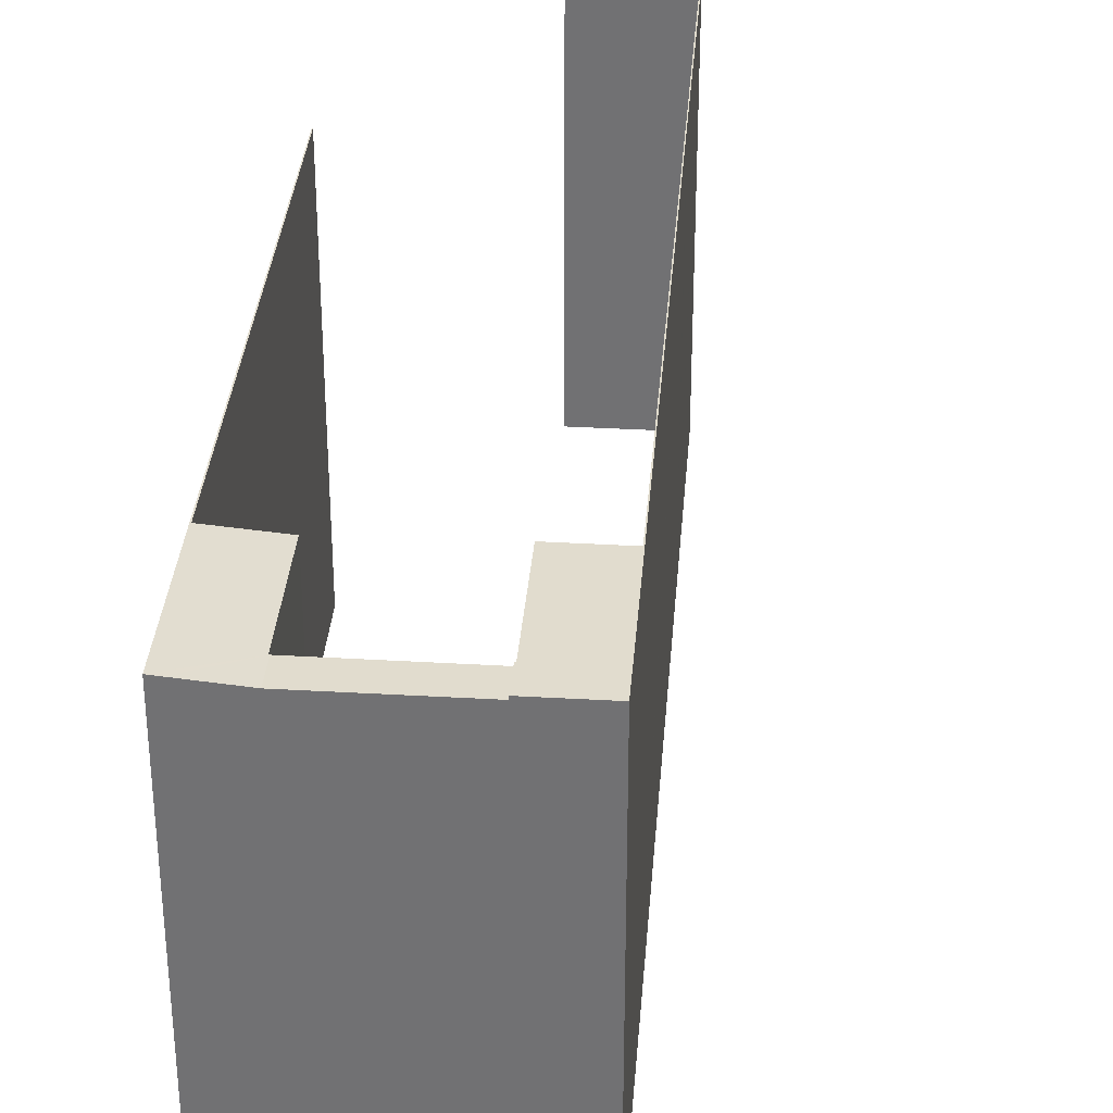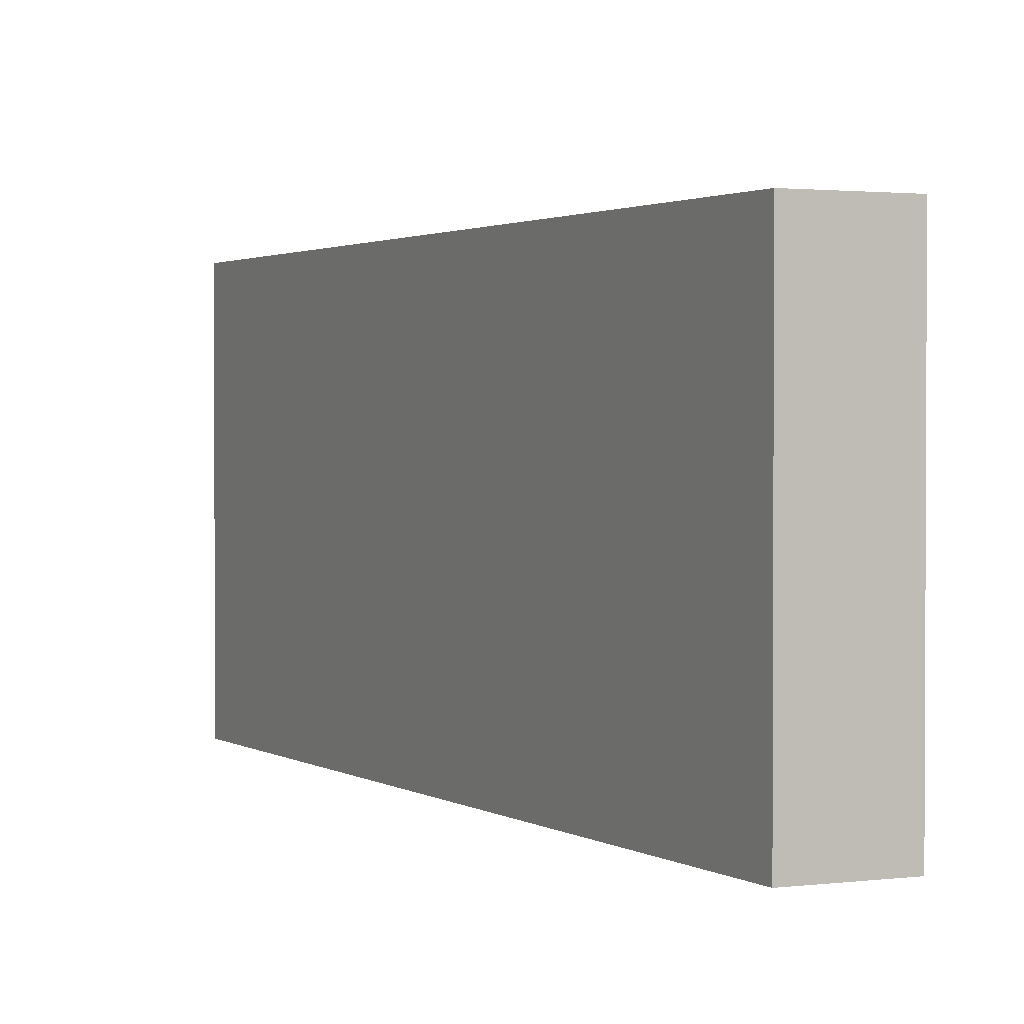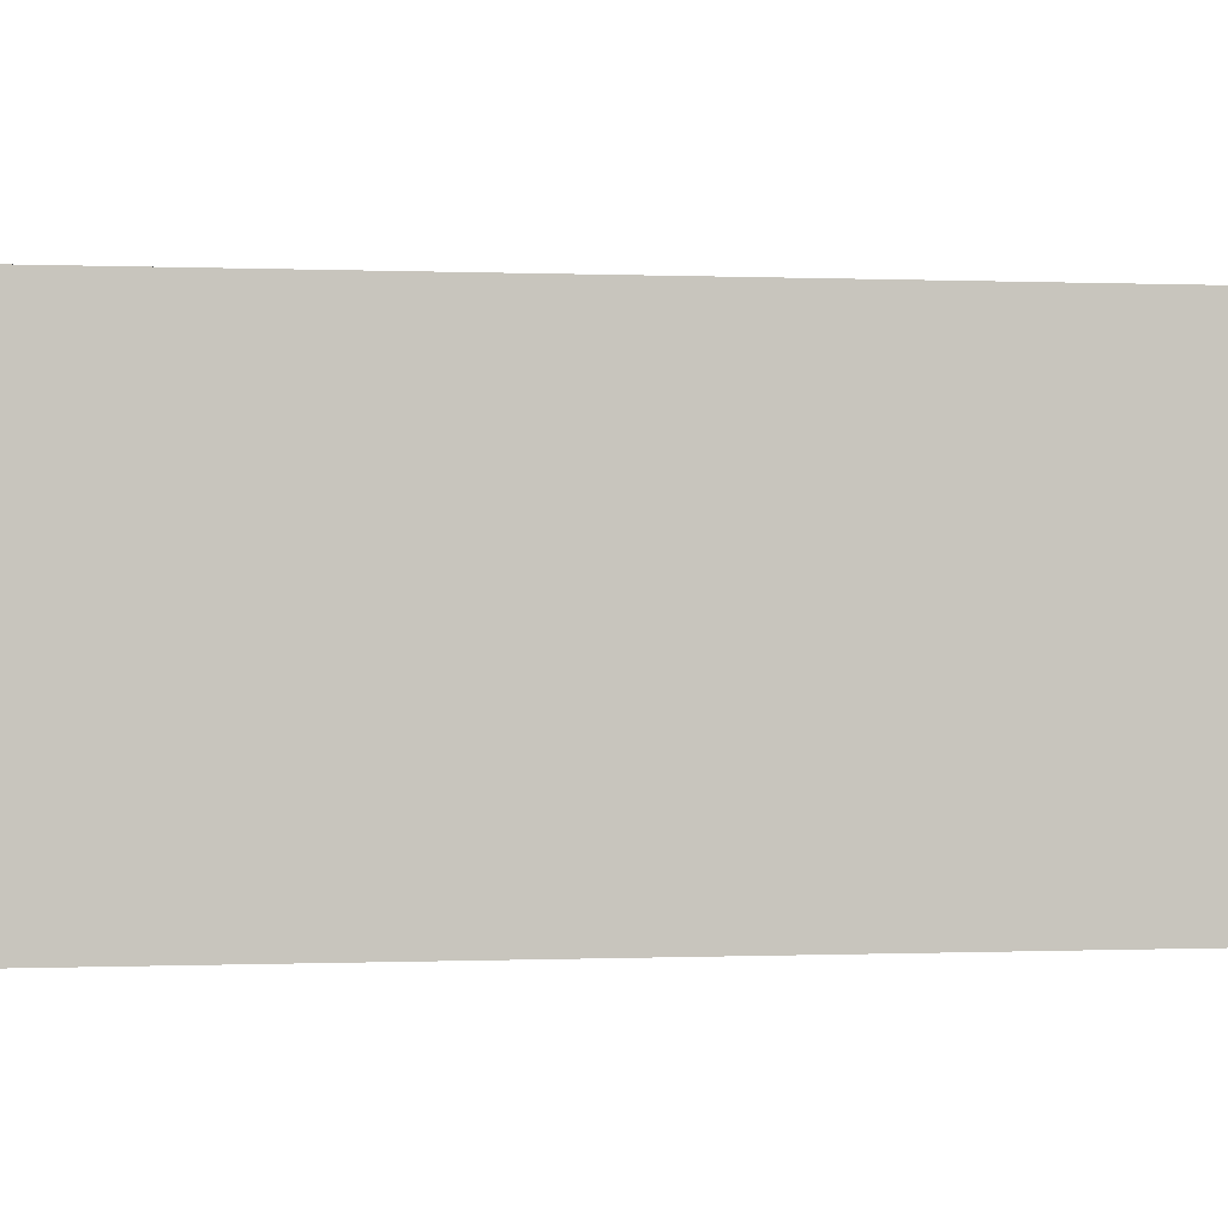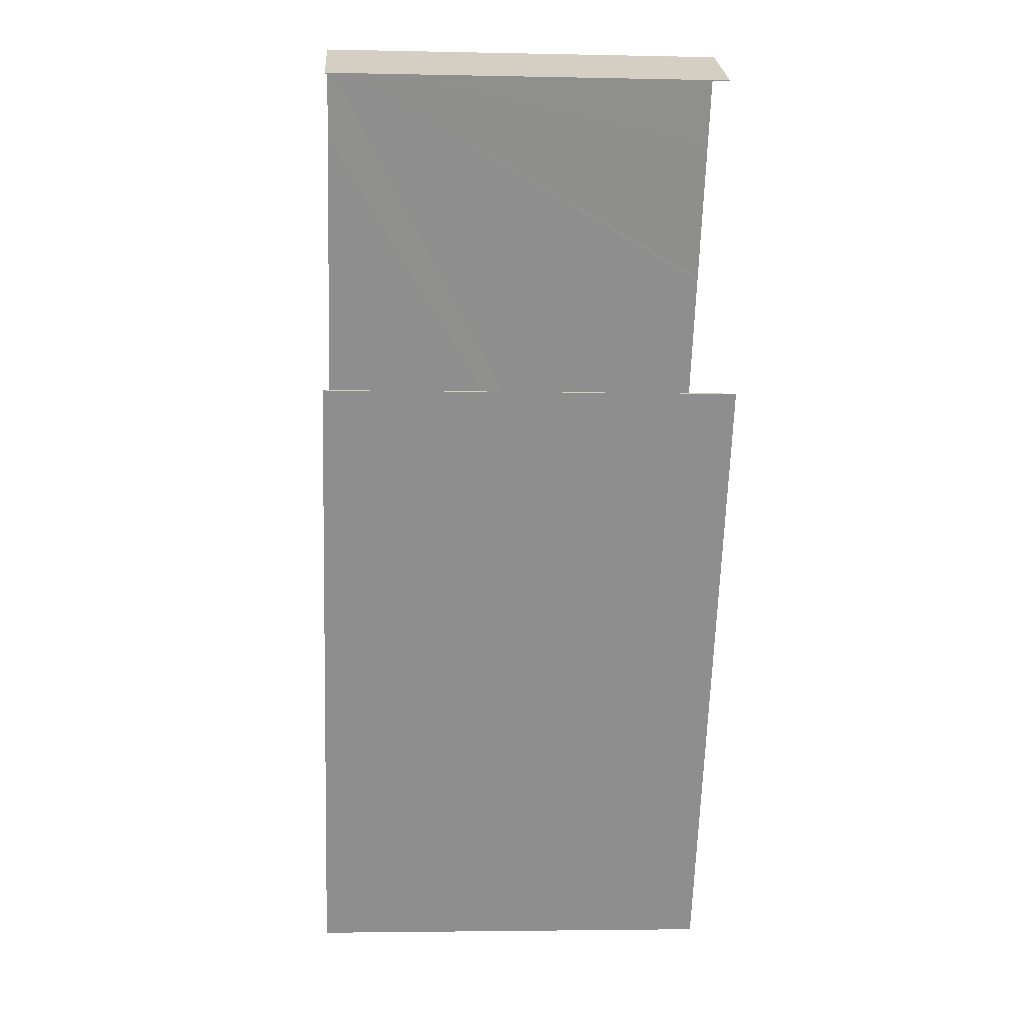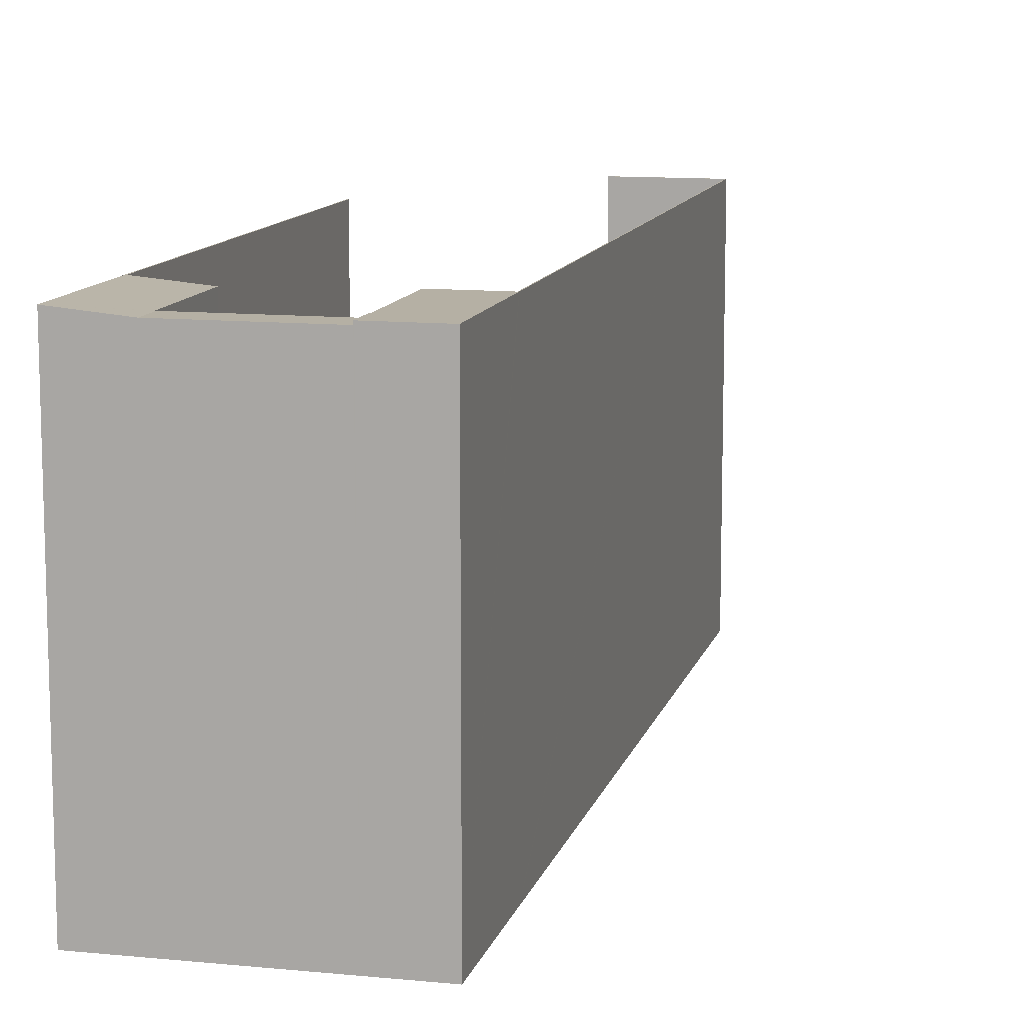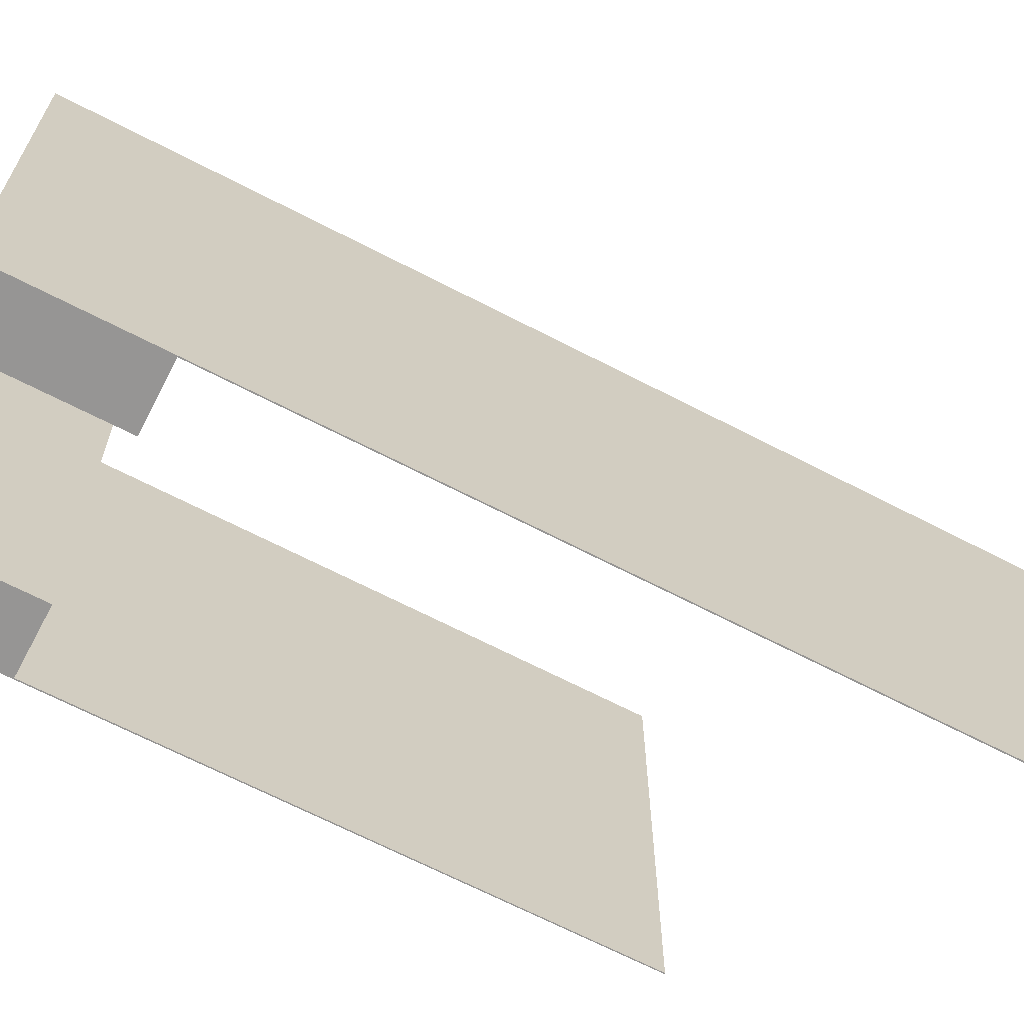
<metadata>
{"format":"obj","ext":"obj","renderer":"f3d","projection":"perspective","resolution":1024,"background":"white","views":[{"elev":34.1,"azim":-146.6,"up":"+Y"},{"elev":1.7,"azim":3.0,"up":"+Y"},{"elev":-0.1,"azim":-71.3,"up":"+Y"},{"elev":-3.7,"azim":86.1,"up":"+Z"},{"elev":11.6,"azim":-137.5,"up":"+Y"},{"elev":-67.5,"azim":-88.5,"up":"+Y"}]}
</metadata>
<code>
v  10.86 25.19 -6.006
v  11.79 25.19 -4.308
v  10.9 25.2 -6.032
v  13.81 25.5 -7.637
v  14.37 25.56 -7.949
v  11.84 25.2 -4.335
v  18.79 25.55 0.202
v  18.91 25.56 0.281
v  18.3 25.5 0.475
v  15.41 25.2 2.107
v  18.85 25.55 0.313
v  33.97 25.55 27.71
v  34.02 25.56 27.68
v  4.464 25.19 -0.269
v  3.532 25.19 -1.954
v  11.84 2.654e-16 -4.335
v  11.79 2.638e-16 -4.308
v  4.464 1.647e-17 -0.269
v  15.41 -1.29e-16 2.107
v  18.79 -1.237e-17 0.202
v  18.3 -2.909e-17 0.475
v  34.02 -1.695e-15 27.68
v  33.97 -1.697e-15 27.71
v  18.85 -1.917e-17 0.313
v  3.532 1.196e-16 -1.954
v  18.91 -1.721e-17 0.281
v  14.37 4.867e-16 -7.949
v  10.86 3.678e-16 -6.006
v  10.9 3.694e-16 -6.032
v  13.81 4.676e-16 -7.637
v  3.503 25.37 -1.938
v  4.464 25.37 -0.269
v  3.532 25.37 -1.954
v  0 25.37 1.553e-15
v  4.394 25.37 -0.23
v  4.502 25.37 8.146
v  4.558 25.37 8.114
v  7.963 25.37 6.241
v  4.603 25.37 8.195
v  4.546 25.37 8.226
v  20.6 25.37 37.15
v  20.55 25.37 37.18
v  20.75 25.37 37.42
v  20.7 25.37 37.45
v  25.25 25.37 45.54
v  28.02 25.37 50.71
v  27.79 25.37 50.16
v  28.06 25.37 50.62
v  28.09 25.37 50.67
v  33.77 25.37 47.53
v  33.75 25.37 47.48
v  28.02 -3.105e-15 50.71
v  28.09 -3.103e-15 50.67
v  33.77 -2.91e-15 47.53
v  4.558 -4.968e-16 8.114
v  7.963 -3.822e-16 6.241
v  4.394 1.408e-17 -0.23
v  33.75 -2.907e-15 47.48
v  28.06 -3.1e-15 50.62
v  27.79 -3.071e-15 50.16
v  25.25 -2.788e-15 45.54
v  4.603 -5.018e-16 8.195
v  20.6 -2.275e-15 37.15
v  20.75 -2.292e-15 37.42
v  0 0 0
v  3.503 1.187e-16 -1.938
v  4.502 -4.988e-16 8.146
v  4.546 -5.037e-16 8.226
v  20.55 -2.277e-15 37.18
v  20.7 -2.293e-15 37.45
g defaultobject
f 1 2 3
f 4 3 2
f 5 4 2
f 6 5 2
f 7 5 6
f 8 5 7
f 9 7 6
f 10 9 6
f 11 8 7
f 12 8 11
f 13 8 12
f 14 1 15
f 1 14 2
f 2 16 6
f 16 2 14
f 16 14 17
f 17 14 18
f 19 9 10
f 9 19 7
f 7 19 20
f 20 19 21
f 12 22 13
f 22 12 23
f 6 19 10
f 19 6 16
f 20 11 7
f 11 20 12
f 12 20 23
f 23 20 24
f 25 14 15
f 14 25 18
f 22 8 13
f 8 22 26
f 8 26 5
f 5 26 27
f 27 4 5
f 4 27 3
f 3 27 1
f 1 27 15
f 15 27 25
f 25 27 28
f 28 27 29
f 29 27 30
f 23 26 22
f 26 23 24
f 26 24 27
f 27 24 20
f 27 20 21
f 27 21 19
f 27 19 16
f 27 16 30
f 30 16 17
f 30 17 18
f 30 18 29
f 29 18 28
f 28 18 25
f 31 32 33
f 32 31 34
f 32 34 35
f 35 34 36
f 35 36 37
f 35 37 38
f 37 36 39
f 39 36 40
f 39 40 41
f 41 40 42
f 41 42 43
f 43 42 44
f 43 44 45
f 45 44 46
f 45 46 47
f 47 46 48
f 48 46 49
f 48 50 51
f 50 48 49
f 52 49 46
f 49 52 53
f 53 50 49
f 50 53 54
f 55 38 37
f 38 55 56
f 57 32 35
f 32 57 18
f 54 51 50
f 51 54 58
f 59 47 48
f 47 59 60
f 60 45 47
f 45 60 43
f 43 60 41
f 41 60 39
f 39 60 61
f 39 61 37
f 37 61 62
f 37 62 55
f 62 61 63
f 63 61 64
f 56 35 38
f 35 56 57
f 18 33 32
f 33 18 25
f 58 48 51
f 48 58 59
f 25 31 33
f 31 25 34
f 34 25 65
f 65 25 66
f 65 36 34
f 36 65 40
f 40 65 42
f 42 65 67
f 42 67 68
f 42 68 69
f 42 69 44
f 44 69 46
f 46 69 70
f 46 70 52
f 54 59 58
f 59 54 53
f 18 66 25
f 66 18 65
f 65 18 57
f 65 57 67
f 67 57 55
f 55 57 56
f 67 55 62
f 67 62 68
f 68 62 63
f 68 63 69
f 69 63 64
f 69 64 70
f 70 64 61
f 70 61 52
f 52 61 60
f 52 60 59
f 52 59 53

</code>
